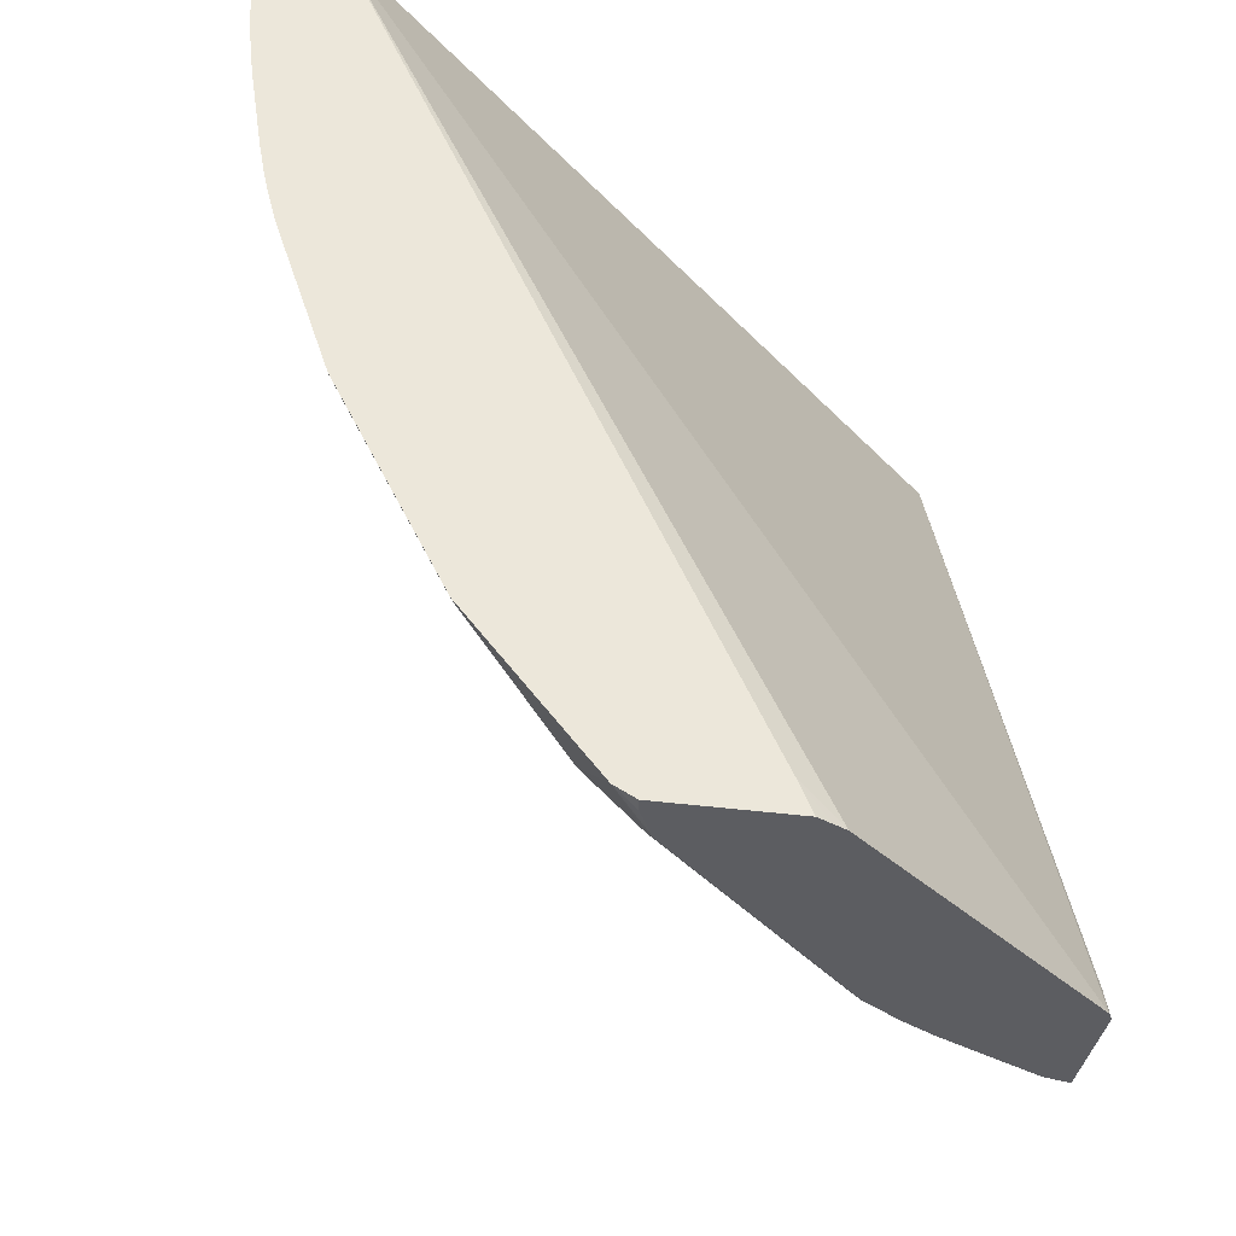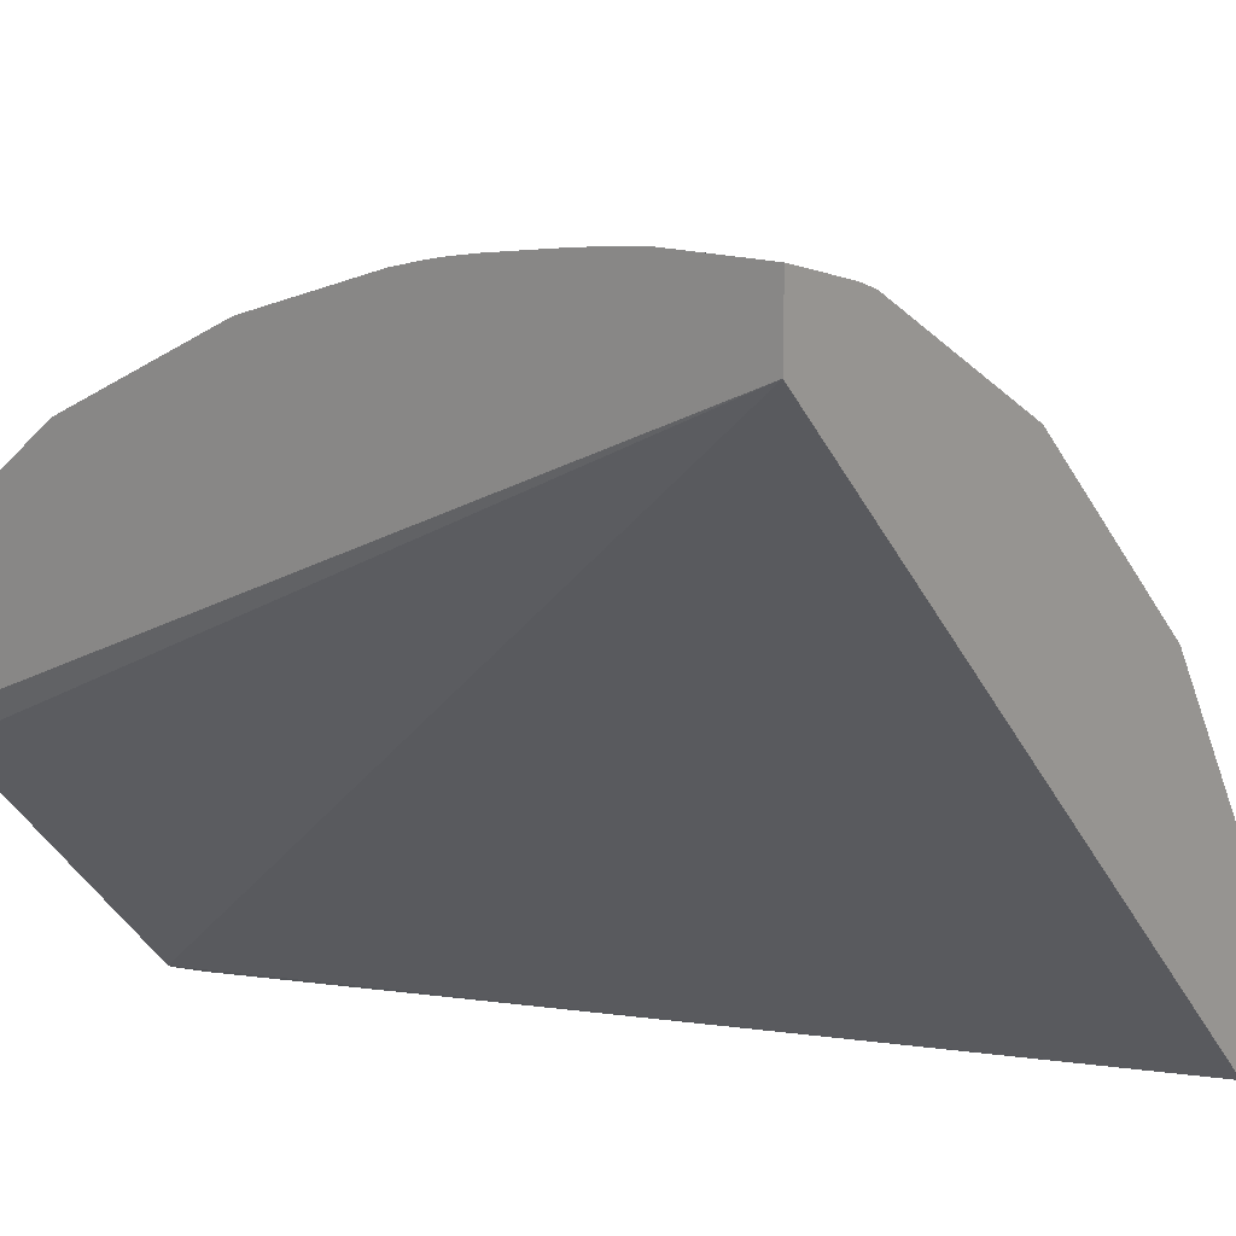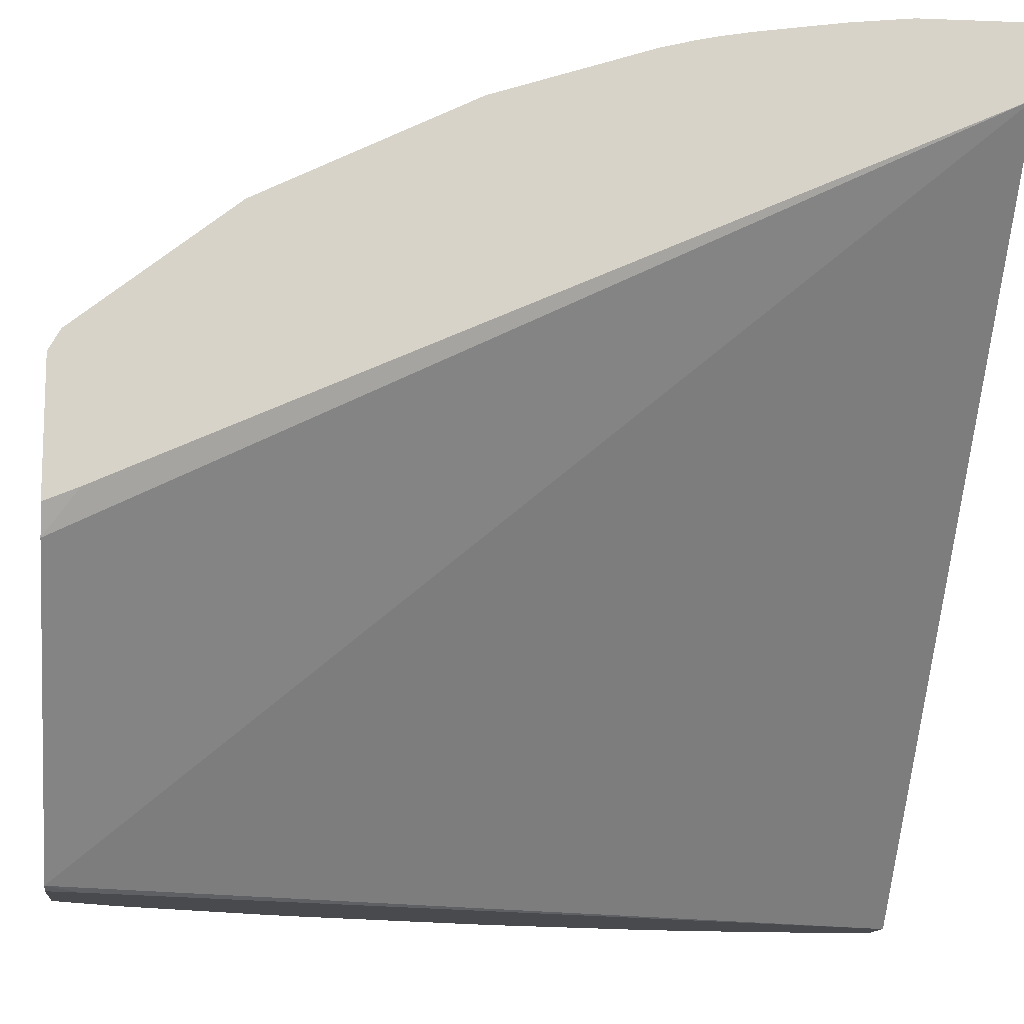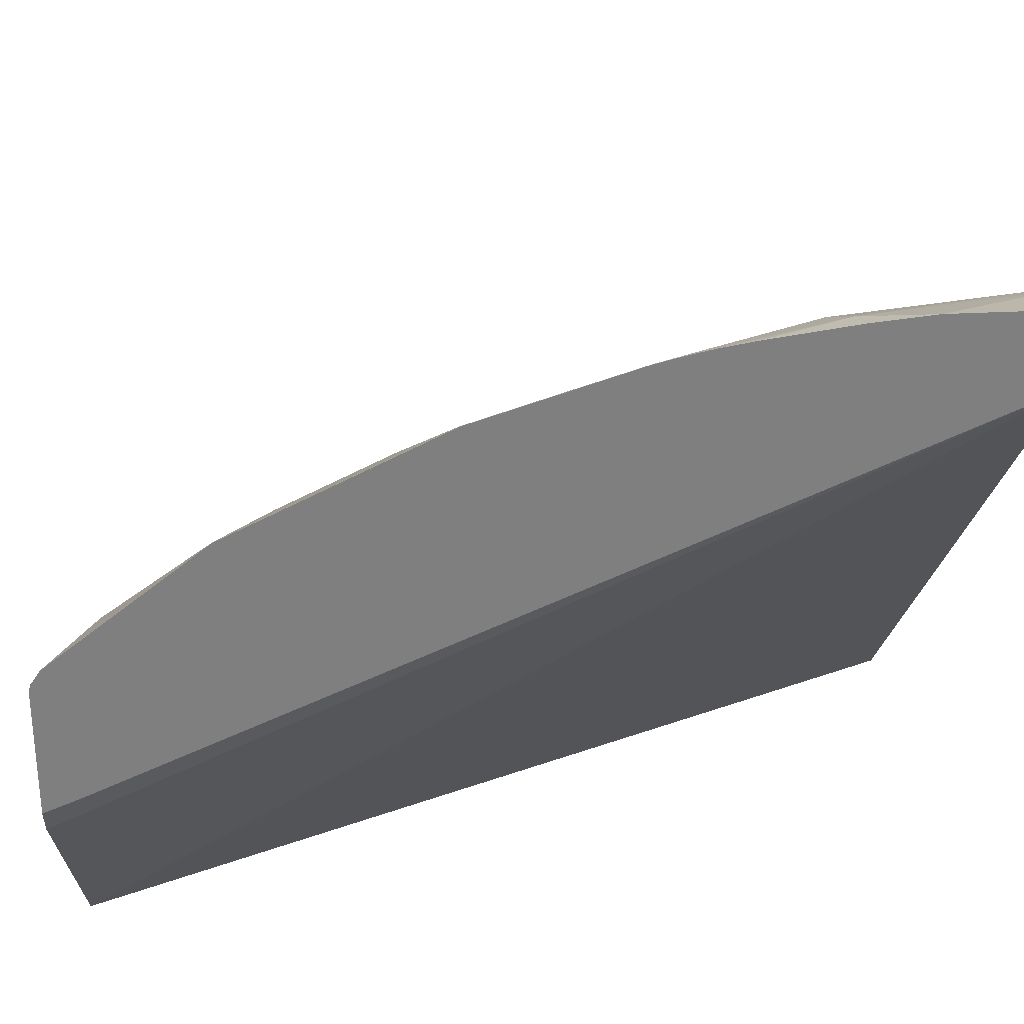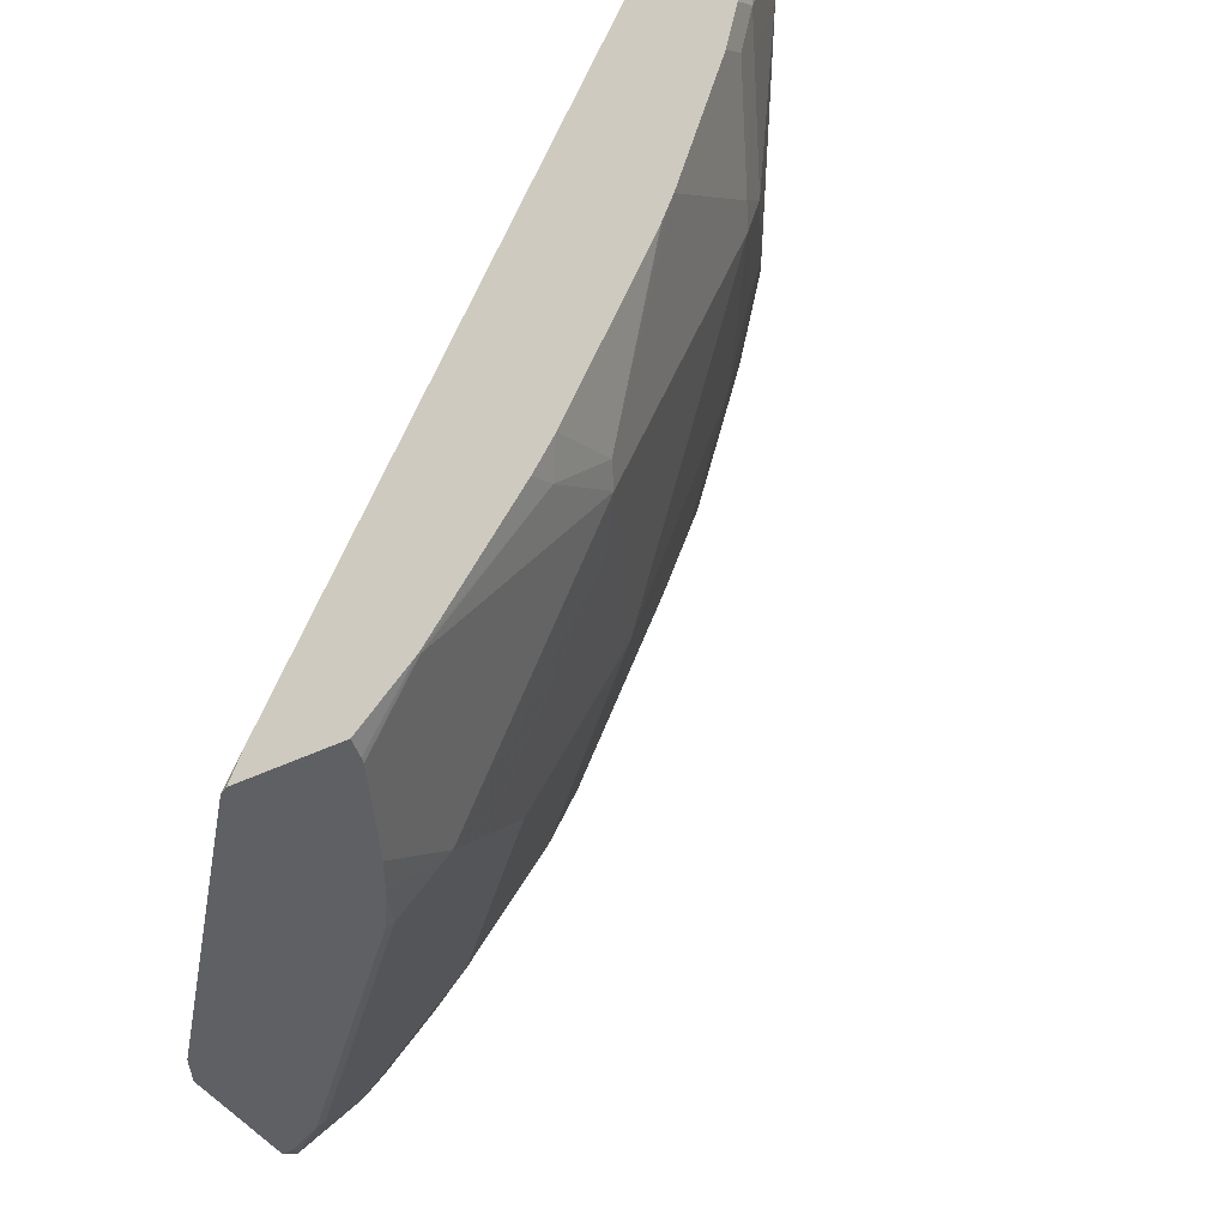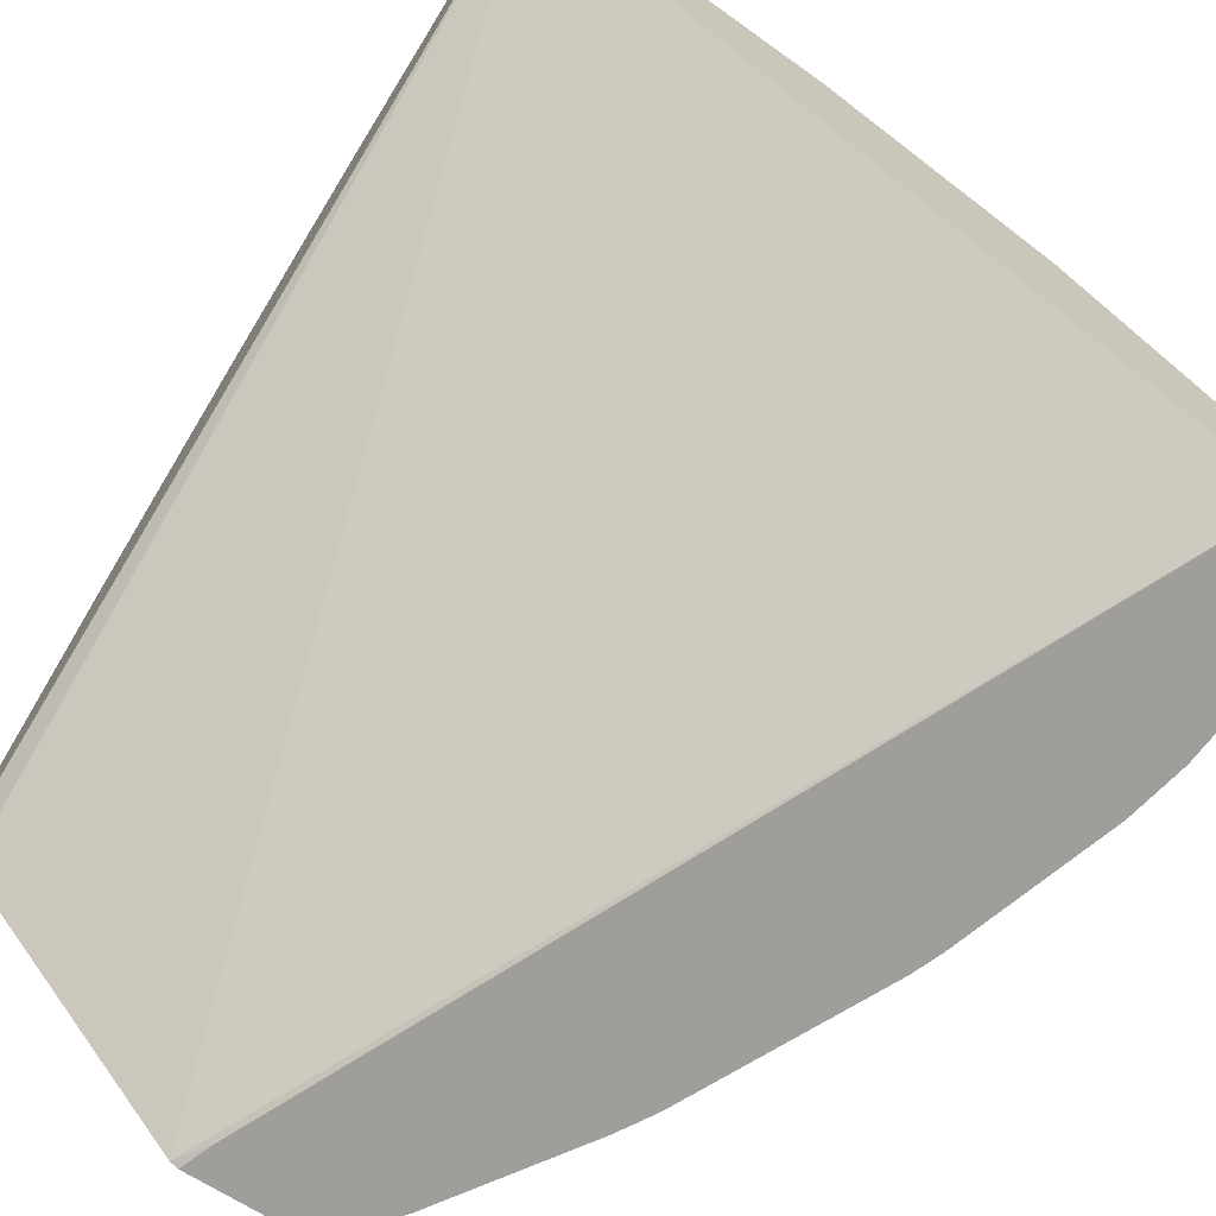
<metadata>
{"format":"obj","ext":"obj","renderer":"f3d","projection":"perspective","resolution":1024,"background":"white","views":[{"elev":-36.9,"azim":-99.9,"up":"+Z"},{"elev":15.7,"azim":-50.1,"up":"+Y"},{"elev":-12.8,"azim":-96.3,"up":"+Y"},{"elev":30.4,"azim":-93.3,"up":"+Y"},{"elev":-42.9,"azim":30.1,"up":"+Z"},{"elev":-70.8,"azim":-32.0,"up":"+Y"}]}
</metadata>
<code>
v 0.337 0.387 -0.1013
v 0.3344 0.3883 -0.1013
v 0.3706 0.387 -0.1013
v 0.3406 0.387 -0.09155
v 0.2648 0.4705 -0.1013
v 0.4586 0.387 0.1638
v 0.2605 0.5994 0.1638
v 0.3691 0.3937 -0.1013
v 0.387 0.387 -0.08421
v 0.2605 0.4833 -0.09129
v 0.2627 0.4748 -0.1013
v 0.4794 0.387 0.1638
v 0.2605 0.6217 0.1638
v 0.3685 0.3957 -0.1013
v 0.3877 0.3877 -0.08306
v 0.3881 0.387 -0.08288
v 0.2605 0.4791 -0.1013
v 0.4748 0.4115 0.1582
v 0.4748 0.4115 0.1638
v 0.4791 0.387 0.1467
v 0.2605 0.6214 0.1308
v 0.2849 0.6149 0.1638
v 0.3527 0.4273 -0.1013
v 0.3561 0.451 -0.08306
v 0.4167 0.3957 -0.03691
v 0.4194 0.4194 -0.01976
v 0.416 0.387 -0.0416
v 0.2605 0.5189 -0.1013
v 0.4695 0.422 0.153
v 0.472 0.417 0.1638
v 0.4748 0.3957 0.1108
v 0.4748 0.387 0.1021
v 0.2605 0.6193 0.1118
v 0.269 0.6172 0.1108
v 0.2912 0.6124 0.1638
v 0.3468 0.4375 -0.1013
v 0.3403 0.451 -0.09889
v 0.3244 0.4669 -0.09889
v 0.3561 0.4669 -0.06724
v 0.4062 0.4378 -0.02108
v 0.4233 0.4115 -0.01778
v 0.4227 0.387 -0.03034
v 0.4197 0.387 -0.0354
v 0.3877 0.4827 -0.003955
v 0.451 0.4352 0.07515
v 0.455 0.4273 0.07713
v 0.2648 0.518 -0.1013
v 0.2605 0.5251 -0.09778
v 0.4326 0.4801 0.116
v 0.4641 0.4328 0.1638
v 0.4695 0.422 0.1638
v 0.4695 0.4062 0.1055
v 0.4537 0.4378 0.08966
v 0.4378 0.4695 0.1055
v 0.4708 0.3957 0.09295
v 0.4708 0.387 0.08429
v 0.2605 0.6154 0.08551
v 0.2796 0.6119 0.1055
v 0.2638 0.6119 0.07383
v 0.2605 0.6135 0.07547
v 0.2985 0.608 0.1638
v 0.3112 0.5961 0.1213
v 0.3387 0.4495 -0.1013
v 0.2912 0.4969 -0.1013
v 0.2928 0.4985 -0.09889
v 0.3244 0.4985 -0.06724
v 0.3403 0.4985 -0.05141
v 0.3561 0.4827 -0.05141
v 0.455 0.387 0.03681
v 0.451 0.3877 0.0277
v 0.4514 0.387 0.02791
v 0.4251 0.387 -0.02557
v 0.3719 0.4985 -0.003955
v 0.3877 0.4985 0.0277
v 0.4194 0.4827 0.07515
v 0.4352 0.4669 0.09098
v 0.269 0.5159 -0.1013
v 0.2605 0.53 -0.09168
v 0.277 0.5302 -0.08306
v 0.277 0.5143 -0.09889
v 0.2754 0.5127 -0.1013
v 0.3851 0.5433 0.1319
v 0.4167 0.5117 0.1635
v 0.4498 0.4568 0.1638
v 0.4542 0.4494 0.1638
v 0.4167 0.4959 0.1002
v 0.422 0.4853 0.08966
v 0.3112 0.5803 0.058
v 0.3086 0.5776 0.0435
v 0.2611 0.6093 0.05933
v 0.2605 0.6096 0.05948
v 0.2605 0.6123 0.06999
v 0.3534 0.575 0.1638
v 0.3534 0.575 0.1635
v 0.3587 0.5644 0.1213
v 0.3086 0.5302 -0.05141
v 0.3403 0.5302 -0.003955
v 0.3244 0.5618 0.0277
v 0.3719 0.5302 0.05933
v 0.3877 0.5143 0.05933
v 0.2605 0.5621 -0.05128
v 0.2611 0.5618 -0.05141
v 0.2849 0.5381 -0.06329
v 0.3693 0.5592 0.1319
v 0.4009 0.5275 0.1477
v 0.3851 0.5275 0.08439
v 0.4167 0.5117 0.1638
v 0.3904 0.517 0.07383
v 0.3271 0.5644 0.04218
v 0.277 0.5776 -0.003955
v 0.2611 0.5934 0.01187
v 0.2605 0.5937 0.01203
v 0.3693 0.5592 0.1638
v 0.277 0.5618 -0.03558
v 0.3244 0.546 -0.003955
v 0.3376 0.5592 0.05274
v 0.2605 0.5779 -0.01963
v 0.2611 0.5776 -0.01976
f 54 75 87
f 48 79 80
f 48 80 81
f 49 82 83
f 49 83 84
f 49 84 85
f 49 85 50
f 49 54 87
f 49 87 86
f 49 86 82
f 54 76 75
f 48 81 77
f 62 94 95
f 58 88 89
f 58 89 59
f 58 62 88
f 59 89 90
f 59 90 91
f 59 91 92
f 59 92 60
f 61 93 94
f 61 94 62
f 62 95 88
f 48 78 79
f 64 81 80
f 55 56 69
f 47 48 77
f 38 96 66
f 46 52 55
f 38 63 64
f 38 64 65
f 38 65 79
f 38 79 96
f 64 80 65
f 38 66 39
f 39 66 96
f 39 96 67
f 39 67 68
f 39 68 44
f 39 44 40
f 41 46 69
f 41 69 70
f 41 71 72
f 41 72 42
f 44 68 67
f 44 67 73
f 44 73 74
f 44 74 75
f 44 75 45
f 45 75 76
f 45 76 54
f 45 54 53
f 45 53 46
f 46 53 52
f 46 55 69
f 65 80 79
f 86 108 106
f 67 97 73
f 93 113 104
f 93 104 94
f 94 104 95
f 95 104 109
f 96 103 114
f 96 114 115
f 96 115 97
f 97 115 98
f 98 115 110
f 98 109 104
f 98 104 116
f 98 116 106
f 98 106 99
f 99 106 100
f 100 106 108
f 101 117 118
f 101 118 102
f 102 118 110
f 102 110 114
f 102 114 103
f 104 106 116
f 110 115 114
f 110 118 111
f 111 118 117
f 111 117 112
f 90 112 91
f 90 111 112
f 89 111 90
f 89 110 111
f 69 71 70
f 73 97 98
f 73 98 74
f 74 98 99
f 74 99 100
f 74 100 75
f 75 100 108
f 75 108 87
f 78 101 102
f 78 102 79
f 79 102 103
f 79 103 96
f 67 96 97
f 82 104 105
f 82 86 106
f 82 106 104
f 83 107 84
f 83 105 104
f 83 104 113
f 83 113 107
f 86 87 108
f 37 63 38
f 88 109 89
f 88 95 109
f 89 109 98
f 89 98 110
f 82 105 83
f 36 63 37
f 41 70 71
f 35 61 62
f 2 6 7
f 2 7 5
f 3 8 9
f 5 10 11
f 5 7 10
f 6 12 19
f 6 19 30
f 6 30 51
f 6 51 50
f 6 50 85
f 6 85 84
f 6 84 107
f 6 107 113
f 6 113 93
f 6 93 61
f 6 61 35
f 6 35 22
f 6 22 13
f 6 13 7
f 7 13 21
f 7 21 33
f 7 33 57
f 7 57 60
f 7 60 92
f 7 92 91
f 2 4 6
f 1 4 2
f 1 6 4
f 1 12 6
f 1 2 5
f 1 5 11
f 1 11 17
f 1 17 28
f 1 28 47
f 1 47 77
f 1 77 81
f 1 81 64
f 1 64 63
f 1 63 36
f 1 36 23
f 1 23 14
f 7 91 112
f 1 14 8
f 1 3 9
f 1 9 16
f 1 16 27
f 35 62 58
f 1 43 42
f 1 42 72
f 1 72 71
f 1 71 69
f 1 69 56
f 1 56 32
f 1 32 20
f 1 20 12
f 1 8 3
f 7 112 117
f 1 27 43
f 7 101 78
f 24 40 26
f 25 26 41
f 25 41 42
f 25 42 43
f 25 43 27
f 26 40 44
f 26 44 45
f 26 45 46
f 26 46 41
f 28 48 47
f 29 49 50
f 29 50 51
f 29 51 30
f 29 31 52
f 29 52 53
f 29 53 54
f 31 32 55
f 31 55 52
f 32 56 55
f 33 34 57
f 34 58 59
f 34 59 60
f 34 60 57
f 34 35 58
f 7 117 101
f 24 39 40
f 24 38 39
f 29 54 49
f 24 36 37
f 7 78 48
f 24 37 38
f 7 48 28
f 7 28 17
f 7 17 10
f 8 14 9
f 9 14 15
f 10 17 11
f 12 18 19
f 12 20 18
f 13 22 21
f 14 23 24
f 14 24 15
f 9 15 16
f 15 24 26
f 15 25 16
f 23 36 24
f 21 34 33
f 21 22 34
f 22 35 34
f 18 31 29
f 20 32 31
f 18 20 31
f 18 30 19
f 18 29 30
f 16 25 27
f 15 26 25

</code>
